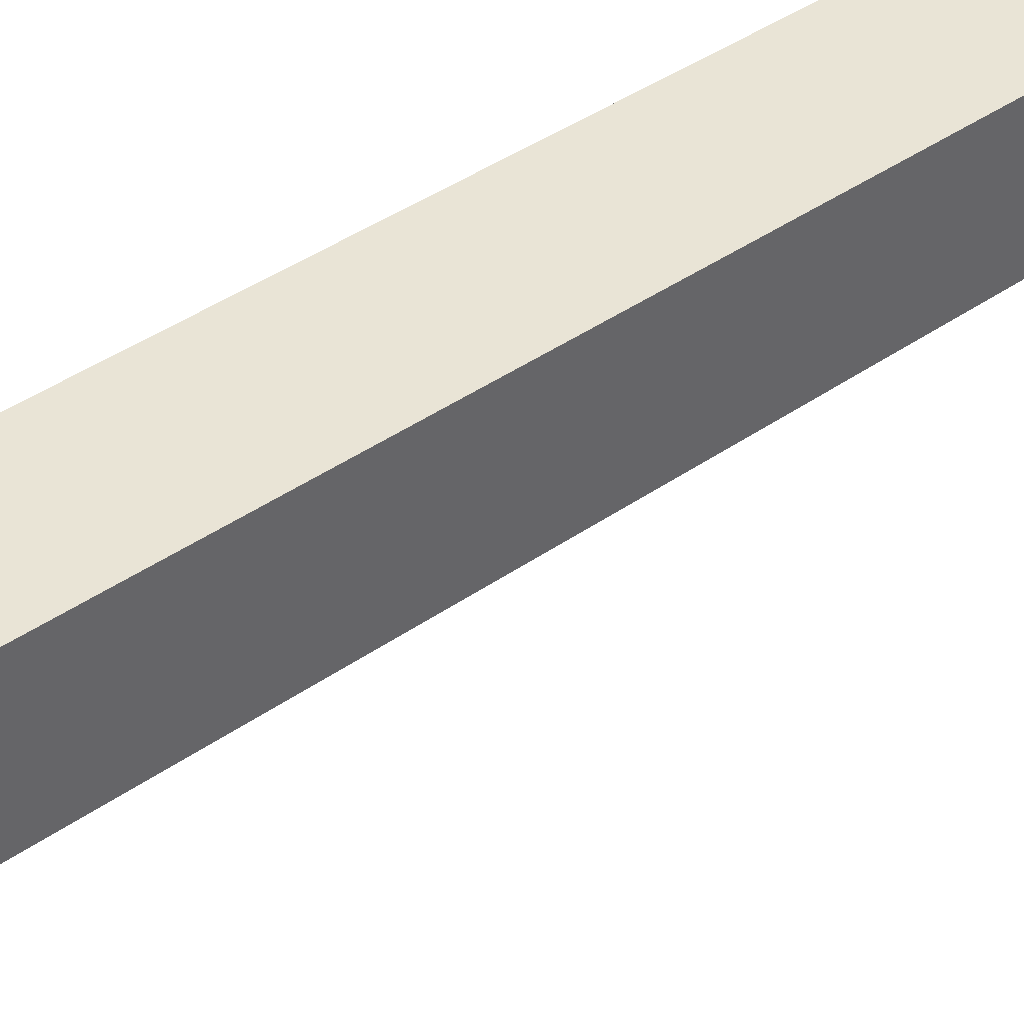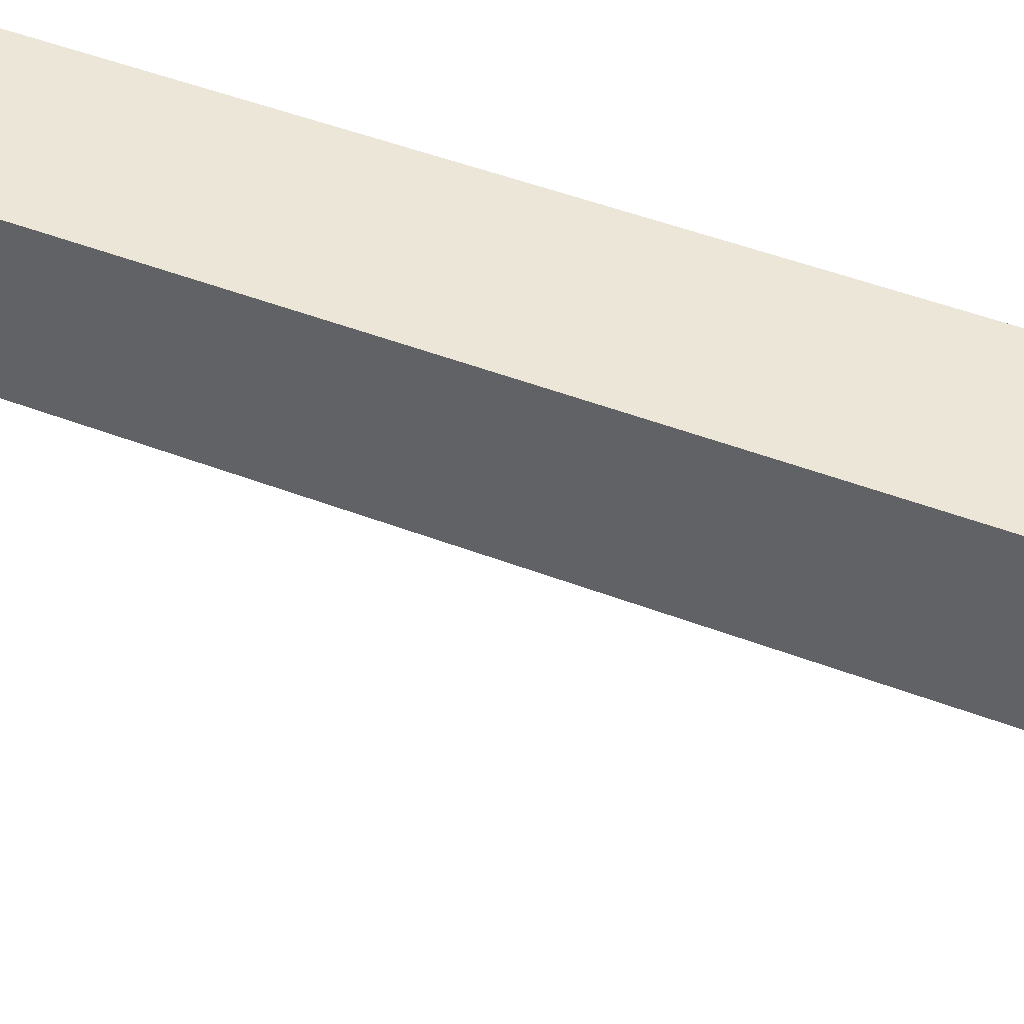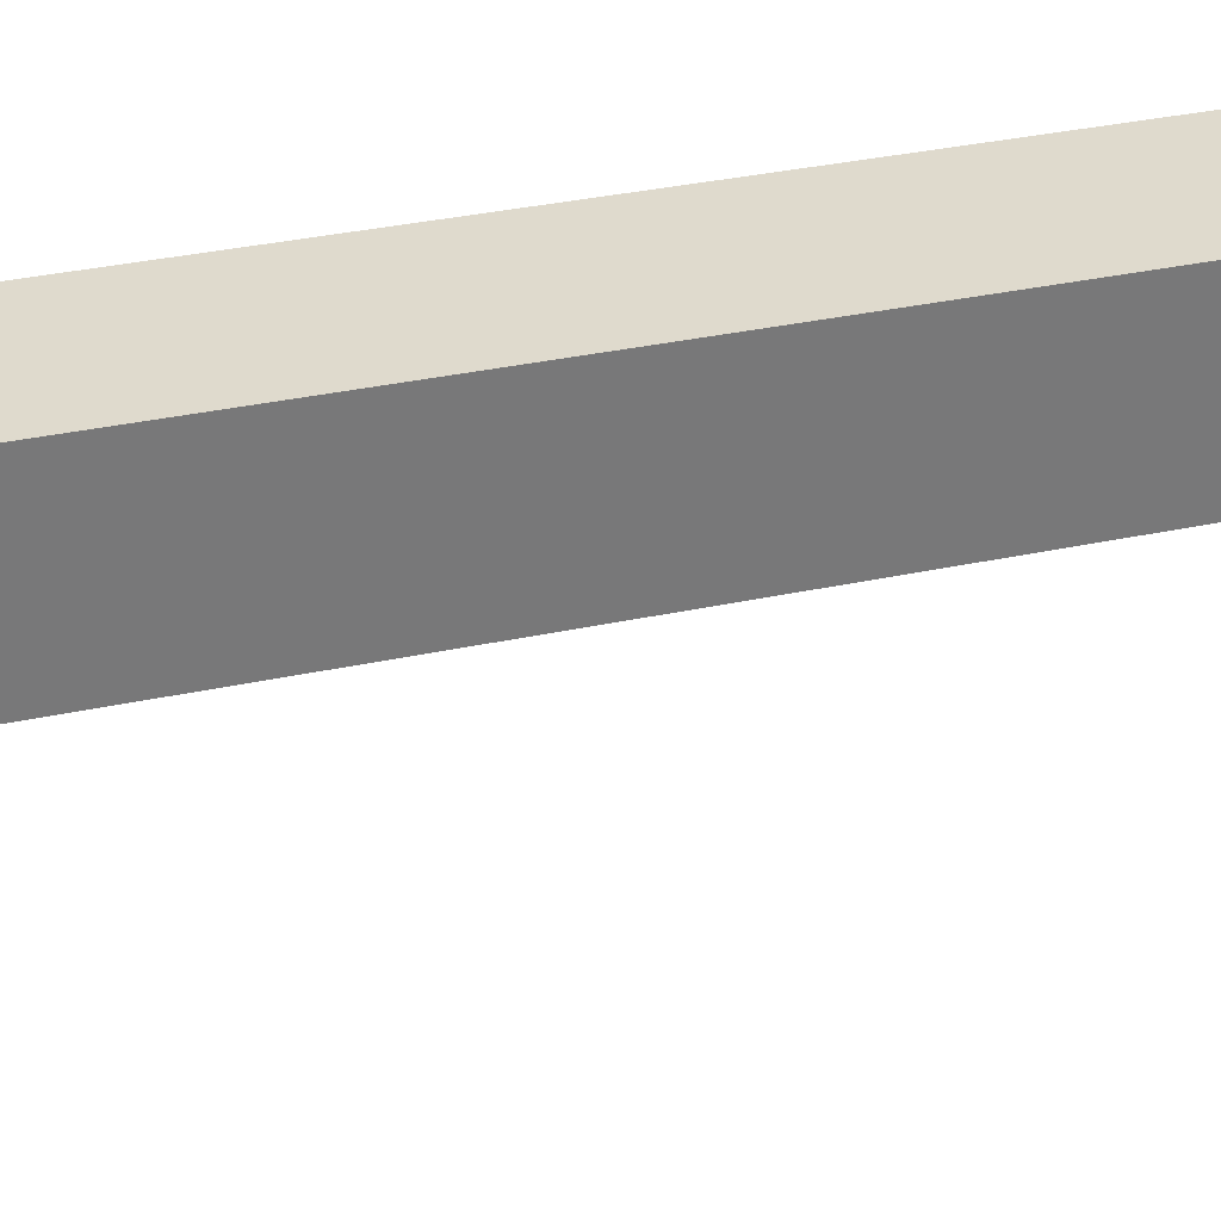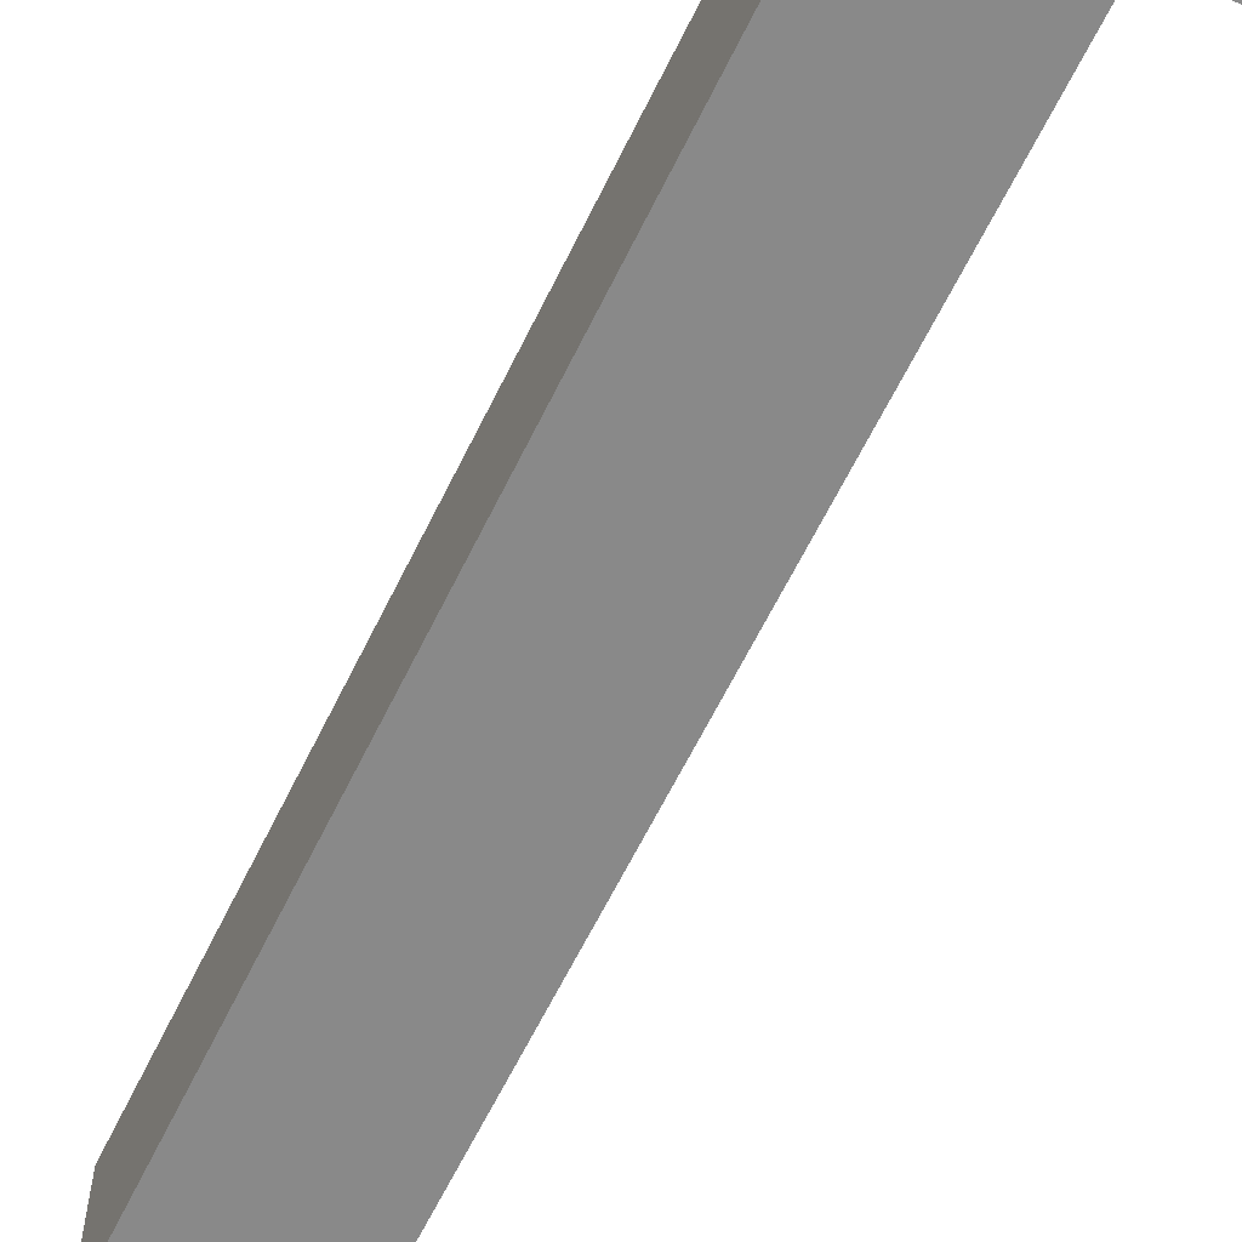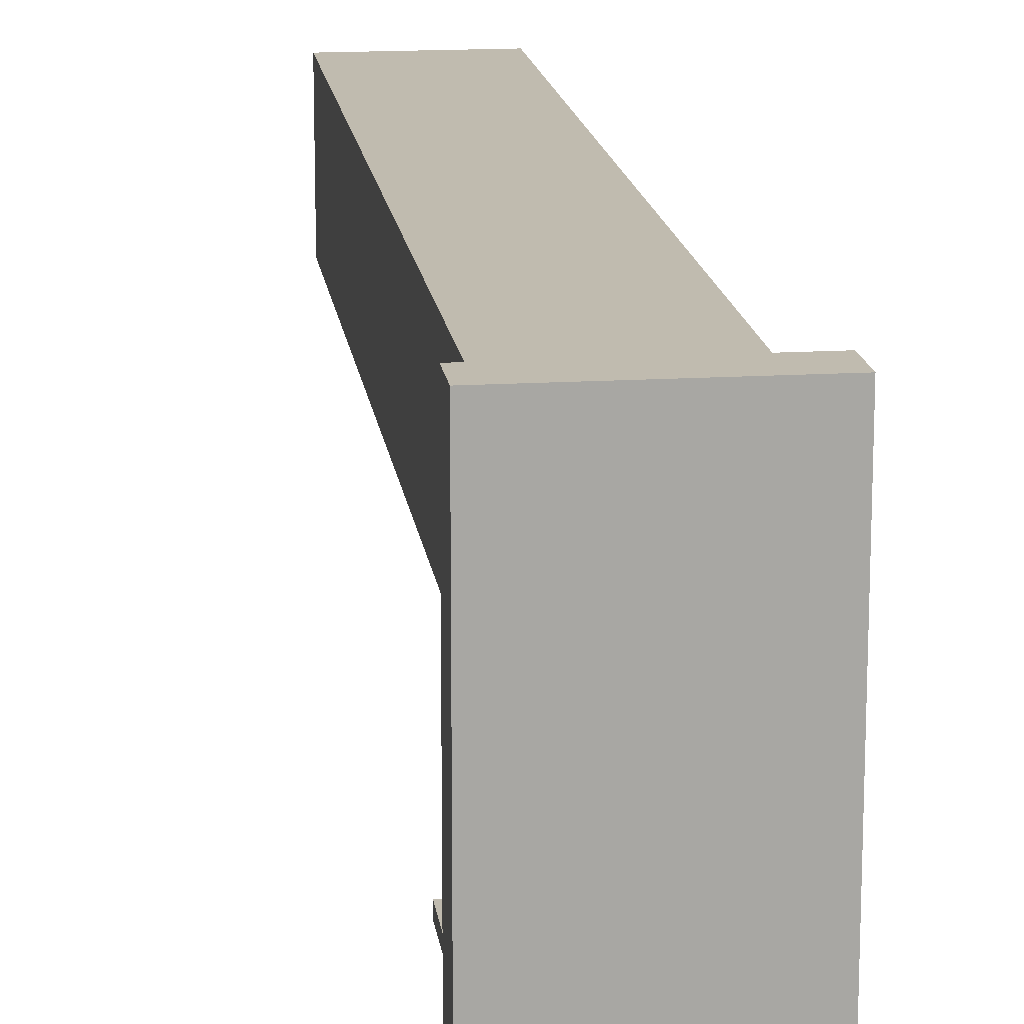
<metadata>
{"format":"obj","ext":"obj","renderer":"f3d","projection":"perspective","resolution":1024,"background":"white","views":[{"elev":42.4,"azim":50.2,"up":"+Z"},{"elev":46.5,"azim":113.8,"up":"+Z"},{"elev":32.6,"azim":-107.0,"up":"+Z"},{"elev":-63.1,"azim":-26.0,"up":"+Z"},{"elev":16.0,"azim":-7.3,"up":"+Z"}]}
</metadata>
<code>
o
v -0.7 0 1.8
v -0.7 0 -2.2
v -0.7 0.4 1.8
v -0.7 0.4 -0.8
v -0.7 0.4 -0.9
v -0.7 0.4 -2.2
v -0.7 0.8 -0.8
v -0.7 0.8 -0.9
v -0.6 0.4 1.7
v -0.6 0.4 -0.8
v -0.6 0.4 -0.9
v -0.6 0.4 -1.5
v -0.6 0.4 -1.6
v -0.6 0.4 -2
v -0.6 0.7 1.7
v -0.6 0.7 -0.8
v -0.6 0.7 -0.9
v -0.6 0.7 -1
v -0.6 0.7 -1.5
v -0.6 0.7 -1.6
v -0.6 0.7 -2
v -0.6 0.8 -0.9
v -0.6 0.8 -1
v -0.5 0.7 1.6
v -0.5 0.7 0.2
v -0.5 0.7 -1
v -0.5 0.7 -1.1
v -0.5 0.8 -1
v -0.5 0.8 -1.1
v -0.5 10 1.6
v -0.5 10 0.2
v -0.4 0.7 -1.1
v -0.4 0.7 -1.3
v -0.4 0.8 -1.1
v -0.4 0.8 -1.3
v -0.3 0.7 -1.3
v -0.3 0.7 -1.4
v -0.3 0.8 -1.3
v -0.3 0.8 -1.4
v -0.2 0.4 -2
v -0.2 0.4 -2.1
v -0.2 0.7 -1.4
v -0.2 0.7 -1.5
v -0.2 0.7 -1.6
v -0.2 0.7 -2
v -0.2 0.8 -1.4
v -0.2 0.8 -2.1
v -1.788e-07 0.7 -1.2
v -1.788e-07 0.7 -1.3
v -1.788e-07 0.8 -1.2
v -1.788e-07 0.8 -1.3
v 0.2 0.7 -1.1
v 0.2 0.7 -1.2
v 0.2 0.8 -1.1
v 0.2 0.8 -1.2
v 0.4 0.7 -1
v 0.4 0.7 -1.1
v 0.4 0.8 -1
v 0.4 0.8 -1.1
v 0.6 0.7 -0.9
v 0.6 0.7 -1
v 0.6 0.8 -0.9
v 0.6 0.8 -1
v -0.5 0.7 -0.9
v -0.5 0.7 -1
v -0.5 0.8 -0.9
v -0.5 0.8 -1
v -0.4 0.7 -1
v -0.4 0.7 -1.1
v -0.4 0.8 -1
v -0.4 0.8 -1.1
v -0.3 0.7 -1.1
v -0.3 0.7 -1.3
v -0.3 0.8 -1.1
v -0.3 0.8 -1.3
v -0.1 0.4 -2
v -0.1 0.4 -2.1
v -0.1 0.7 -1.4
v -0.1 0.7 -1.5
v -0.1 0.7 -1.6
v -0.1 0.7 -2
v -0.1 0.8 -1.4
v -0.1 0.8 -2.1
v -1.788e-07 0.7 -1.3
v -1.788e-07 0.7 -1.4
v -1.788e-07 0.8 -1.3
v -1.788e-07 0.8 -1.4
v 0.2 0.7 -1.2
v 0.2 0.7 -1.3
v 0.2 0.8 -1.2
v 0.2 0.8 -1.3
v 0.4 0.7 -1.1
v 0.4 0.7 -1.2
v 0.4 0.8 -1.1
v 0.4 0.8 -1.2
v 0.6 0.7 -1
v 0.6 0.7 -1.1
v 0.6 0.8 -1
v 0.6 0.8 -1.1
v 0.8 0.7 -0.9
v 0.8 0.7 -1
v 0.8 0.8 -0.9
v 0.8 0.8 -1
v 0.9 0.7 1.6
v 0.9 0.7 0.2
v 0.9 10 1.6
v 0.9 10 0.2
v 1 0.4 1.7
v 1 0.4 -0.8
v 1 0.4 -0.9
v 1 0.4 -1.5
v 1 0.4 -1.6
v 1 0.4 -2
v 1 0.7 1.7
v 1 0.7 -0.8
v 1 0.7 -0.9
v 1 0.7 -1.5
v 1 0.7 -1.6
v 1 0.7 -2
v 1.1 0 1.8
v 1.1 0 -2.2
v 1.1 0.4 1.8
v 1.1 0.4 -0.8
v 1.1 0.4 -0.9
v 1.1 0.4 -2.2
v 1.1 0.8 -0.8
v 1.1 0.8 -0.9
v -0.7 0 1.8
v -0.7 0.4 1.8
v 1.1 0 1.8
v 1.1 0.4 1.8
v -0.6 0.4 1.7
v -0.6 0.7 1.7
v 1 0.4 1.7
v 1 0.7 1.7
v -0.5 0.7 1.6
v -0.5 10 1.6
v 0.9 0.7 1.6
v 0.9 10 1.6
v -0.7 0.4 -0.8
v -0.7 0.8 -0.8
v -0.6 0.4 -0.8
v -0.6 0.7 -0.8
v 1 0.4 -0.8
v 1 0.7 -0.8
v 1.1 0.4 -0.8
v 1.1 0.8 -0.8
v -0.5 0.7 -1
v -0.5 0.8 -1
v -0.4 0.7 -1
v -0.4 0.8 -1
v 0.4 0.7 -1
v 0.4 0.8 -1
v 0.6 0.7 -1
v 0.6 0.8 -1
v -0.4 0.7 -1.1
v -0.4 0.8 -1.1
v -0.3 0.7 -1.1
v -0.3 0.8 -1.1
v 0.2 0.7 -1.1
v 0.2 0.8 -1.1
v 0.4 0.7 -1.1
v 0.4 0.8 -1.1
v -1.788e-07 0.7 -1.2
v -1.788e-07 0.8 -1.2
v 0.2 0.7 -1.2
v 0.2 0.8 -1.2
v -0.3 0.7 -1.3
v -0.3 0.8 -1.3
v -1.788e-07 0.7 -1.3
v -1.788e-07 0.8 -1.3
v -0.5 0.7 0.2
v -0.5 10 0.2
v 0.9 0.7 0.2
v 0.9 10 0.2
v -0.7 0.4 -0.9
v -0.7 0.8 -0.9
v -0.6 0.4 -0.9
v -0.6 0.7 -0.9
v -0.6 0.8 -0.9
v -0.5 0.7 -0.9
v -0.5 0.8 -0.9
v 0.6 0.7 -0.9
v 0.6 0.8 -0.9
v 0.8 0.7 -0.9
v 0.8 0.8 -0.9
v 1 0.4 -0.9
v 1 0.7 -0.9
v 1.1 0.4 -0.9
v 1.1 0.8 -0.9
v -0.6 0.7 -1
v -0.6 0.8 -1
v -0.5 0.7 -1
v -0.5 0.8 -1
v 0.6 0.7 -1
v 0.6 0.8 -1
v 0.8 0.7 -1
v 0.8 0.8 -1
v -0.5 0.7 -1.1
v -0.5 0.8 -1.1
v -0.4 0.7 -1.1
v -0.4 0.8 -1.1
v 0.4 0.7 -1.1
v 0.4 0.8 -1.1
v 0.6 0.7 -1.1
v 0.6 0.8 -1.1
v 0.2 0.7 -1.2
v 0.2 0.8 -1.2
v 0.4 0.7 -1.2
v 0.4 0.8 -1.2
v -0.4 0.7 -1.3
v -0.4 0.8 -1.3
v -0.3 0.7 -1.3
v -0.3 0.8 -1.3
v -1.788e-07 0.7 -1.3
v -1.788e-07 0.8 -1.3
v 0.2 0.7 -1.3
v 0.2 0.8 -1.3
v -0.3 0.7 -1.4
v -0.3 0.8 -1.4
v -0.2 0.7 -1.4
v -0.2 0.8 -1.4
v -0.1 0.7 -1.4
v -0.1 0.8 -1.4
v -1.788e-07 0.7 -1.4
v -1.788e-07 0.8 -1.4
v -0.6 0.4 -2
v -0.6 0.7 -2
v -0.2 0.4 -2
v -0.2 0.7 -2
v -0.1 0.4 -2
v -0.1 0.7 -2
v 0.1 0.4 -2
v 0.1 0.7 -2
v 0.2 0.4 -2
v 0.2 0.7 -2
v 0.4 0.4 -2
v 0.4 0.7 -2
v 0.5 0.4 -2
v 0.5 0.7 -2
v 0.7 0.4 -2
v 0.7 0.7 -2
v 0.8 0.4 -2
v 0.8 0.7 -2
v 1 0.4 -2
v 1 0.7 -2
v -0.2 0.4 -2.1
v -0.2 0.8 -2.1
v -0.1 0.4 -2.1
v -0.1 0.8 -2.1
v -0.7 0 -2.2
v -0.7 0.4 -2.2
v 1.1 0 -2.2
v 1.1 0.4 -2.2
v -0.7 0 1.8
v 1.1 0 1.8
v -0.7 0 -2.2
v 1.1 0 -2.2
v -0.7 0.4 1.8
v 1.1 0.4 1.8
v -0.6 0.4 1.7
v 1 0.4 1.7
v -0.7 0.4 -0.8
v -0.6 0.4 -0.8
v 1 0.4 -0.8
v 1.1 0.4 -0.8
v -0.7 0.4 -0.9
v -0.6 0.4 -0.9
v 1 0.4 -0.9
v 1.1 0.4 -0.9
v -0.6 0.4 -1.5
v 1 0.4 -1.5
v -0.6 0.4 -1.6
v 1 0.4 -1.6
v -0.6 0.4 -2
v -0.2 0.4 -2
v -0.1 0.4 -2
v 0.1 0.4 -2
v 0.2 0.4 -2
v 0.4 0.4 -2
v 0.5 0.4 -2
v 0.7 0.4 -2
v 0.8 0.4 -2
v 1 0.4 -2
v -0.2 0.4 -2.1
v -0.1 0.4 -2.1
v -0.7 0.4 -2.2
v 1.1 0.4 -2.2
v -0.6 0.7 1.7
v 1 0.7 1.7
v -0.5 0.7 1.6
v 0.9 0.7 1.6
v -0.5 0.7 0.2
v 0.9 0.7 0.2
v -0.6 0.7 -0.8
v 1 0.7 -0.8
v -0.5 0.7 -0.9
v 0.6 0.7 -0.9
v 0.8 0.7 -0.9
v 1 0.7 -0.9
v -0.6 0.7 -1
v -0.5 0.7 -1
v -0.4 0.7 -1
v 0.4 0.7 -1
v 0.6 0.7 -1
v 0.8 0.7 -1
v -0.5 0.7 -1.1
v -0.4 0.7 -1.1
v -0.3 0.7 -1.1
v 0.2 0.7 -1.1
v 0.4 0.7 -1.1
v 0.6 0.7 -1.1
v -1.788e-07 0.7 -1.2
v 0.2 0.7 -1.2
v 0.4 0.7 -1.2
v -0.4 0.7 -1.3
v -0.3 0.7 -1.3
v -1.788e-07 0.7 -1.3
v 0.2 0.7 -1.3
v -0.3 0.7 -1.4
v -0.2 0.7 -1.4
v -0.1 0.7 -1.4
v -1.788e-07 0.7 -1.4
v -0.6 0.7 -1.5
v -0.2 0.7 -1.5
v -0.1 0.7 -1.5
v 1 0.7 -1.5
v -0.6 0.7 -1.6
v -0.2 0.7 -1.6
v -0.1 0.7 -1.6
v 0.1 0.7 -1.6
v 0.2 0.7 -1.6
v 0.4 0.7 -1.6
v 0.5 0.7 -1.6
v 0.7 0.7 -1.6
v 0.8 0.7 -1.6
v 1 0.7 -1.6
v -0.6 0.7 -2
v -0.2 0.7 -2
v -0.1 0.7 -2
v 0.1 0.7 -2
v 0.2 0.7 -2
v 0.4 0.7 -2
v 0.5 0.7 -2
v 0.7 0.7 -2
v 0.8 0.7 -2
v 1 0.7 -2
v -0.7 0.8 -0.8
v 1.1 0.8 -0.8
v -0.7 0.8 -0.9
v -0.6 0.8 -0.9
v -0.5 0.8 -0.9
v 0.6 0.8 -0.9
v 0.8 0.8 -0.9
v 1.1 0.8 -0.9
v -0.6 0.8 -1
v -0.5 0.8 -1
v -0.4 0.8 -1
v 0.4 0.8 -1
v 0.6 0.8 -1
v 0.8 0.8 -1
v -0.5 0.8 -1.1
v -0.4 0.8 -1.1
v -0.3 0.8 -1.1
v 0.2 0.8 -1.1
v 0.4 0.8 -1.1
v 0.6 0.8 -1.1
v -1.788e-07 0.8 -1.2
v 0.2 0.8 -1.2
v 0.4 0.8 -1.2
v -0.4 0.8 -1.3
v -0.3 0.8 -1.3
v -1.788e-07 0.8 -1.3
v 0.2 0.8 -1.3
v -0.3 0.8 -1.4
v -0.2 0.8 -1.4
v -0.1 0.8 -1.4
v -1.788e-07 0.8 -1.4
v -0.2 0.8 -2.1
v -0.1 0.8 -2.1
v -0.5 10 1.6
v 0.9 10 1.6
v -0.5 10 0.2
v 0.9 10 0.2
f 3 2 1
f 4 2 3
f 5 2 4
f 6 2 5
f 7 5 4
f 8 5 7
f 15 10 9
f 16 10 15
f 17 12 11
f 18 12 17
f 19 13 12
f 19 12 18
f 20 14 13
f 20 13 19
f 21 14 20
f 22 18 17
f 23 18 22
f 28 27 26
f 29 27 28
f 30 25 24
f 31 25 30
f 34 33 32
f 35 33 34
f 38 37 36
f 39 37 38
f 45 41 40
f 46 44 43
f 46 45 44
f 46 43 42
f 47 41 45
f 47 45 46
f 50 49 48
f 51 49 50
f 54 53 52
f 55 53 54
f 58 57 56
f 59 57 58
f 62 61 60
f 63 61 62
f 64 65 66
f 66 65 67
f 68 69 70
f 70 69 71
f 72 73 74
f 74 73 75
f 76 77 81
f 79 80 82
f 80 81 82
f 78 79 82
f 81 77 83
f 82 81 83
f 84 85 86
f 86 85 87
f 88 89 90
f 90 89 91
f 92 93 94
f 94 93 95
f 96 97 98
f 98 97 99
f 100 101 102
f 102 101 103
f 104 105 106
f 106 105 107
f 108 109 114
f 114 109 115
f 110 111 116
f 111 112 117
f 116 111 117
f 112 113 118
f 117 112 118
f 118 113 119
f 120 121 122
f 122 121 123
f 123 121 124
f 124 121 125
f 123 124 126
f 126 124 127
f 130 129 128
f 131 129 130
f 134 133 132
f 135 133 134
f 138 137 136
f 139 137 138
f 142 141 140
f 143 141 142
f 145 141 143
f 146 145 144
f 147 141 145
f 147 145 146
f 150 149 148
f 151 149 150
f 154 153 152
f 155 153 154
f 158 157 156
f 159 157 158
f 162 161 160
f 163 161 162
f 166 165 164
f 167 165 166
f 170 169 168
f 171 169 170
f 172 173 174
f 174 173 175
f 176 177 178
f 178 177 179
f 179 177 180
f 181 182 183
f 183 182 184
f 185 186 188
f 187 188 189
f 188 186 190
f 189 188 190
f 191 192 193
f 193 192 194
f 195 196 197
f 197 196 198
f 199 200 201
f 201 200 202
f 203 204 205
f 205 204 206
f 207 208 209
f 209 208 210
f 211 212 213
f 213 212 214
f 215 216 217
f 217 216 218
f 219 220 221
f 221 220 222
f 223 224 225
f 225 224 226
f 227 228 229
f 229 228 230
f 231 232 233
f 233 232 234
f 233 234 235
f 235 234 236
f 235 236 237
f 237 236 238
f 237 238 239
f 239 238 240
f 239 240 241
f 241 240 242
f 241 242 243
f 243 242 244
f 243 244 245
f 245 244 246
f 247 248 249
f 249 248 250
f 251 252 253
f 253 252 254
f 257 256 255
f 258 256 257
f 259 260 261
f 261 260 262
f 259 261 263
f 263 261 264
f 262 260 265
f 265 260 266
f 267 268 271
f 269 270 272
f 267 271 273
f 272 270 274
f 267 273 275
f 274 270 284
f 275 276 285
f 282 283 286
f 283 284 286
f 277 278 286
f 278 279 286
f 281 282 286
f 280 281 286
f 279 280 286
f 275 285 287
f 285 286 287
f 267 275 287
f 286 284 288
f 287 286 288
f 284 270 288
f 289 290 291
f 291 290 292
f 289 291 293
f 292 290 294
f 289 293 295
f 293 294 295
f 294 290 296
f 295 294 296
f 297 298 302
f 302 298 303
f 303 298 304
f 304 298 305
f 299 300 306
f 301 302 307
f 303 304 308
f 308 304 309
f 309 304 310
f 310 304 311
f 305 306 312
f 309 310 313
f 313 310 314
f 311 312 315
f 307 308 316
f 309 313 317
f 317 313 318
f 314 315 319
f 316 317 320
f 318 319 323
f 320 321 324
f 301 307 324
f 307 316 324
f 316 320 324
f 324 321 325
f 322 323 326
f 306 300 327
f 326 323 327
f 323 319 327
f 315 312 327
f 312 306 327
f 319 315 327
f 324 325 328
f 328 325 329
f 326 327 330
f 330 327 331
f 331 327 332
f 332 327 333
f 333 327 334
f 334 327 335
f 335 327 336
f 336 327 337
f 328 329 338
f 338 329 339
f 330 331 340
f 331 332 341
f 340 331 341
f 332 333 342
f 341 332 342
f 333 334 343
f 342 333 343
f 334 335 344
f 343 334 344
f 335 336 345
f 344 335 345
f 336 337 346
f 345 336 346
f 346 337 347
f 348 349 350
f 350 349 351
f 351 349 352
f 352 349 353
f 353 349 354
f 354 349 355
f 351 352 356
f 356 352 357
f 353 354 360
f 360 354 361
f 357 358 362
f 362 358 363
f 359 360 366
f 366 360 367
f 365 366 369
f 369 366 370
f 363 364 371
f 371 364 372
f 368 369 373
f 373 369 374
f 372 373 375
f 375 373 376
f 376 373 377
f 377 373 378
f 376 377 379
f 379 377 380
f 381 382 383
f 383 382 384

</code>
